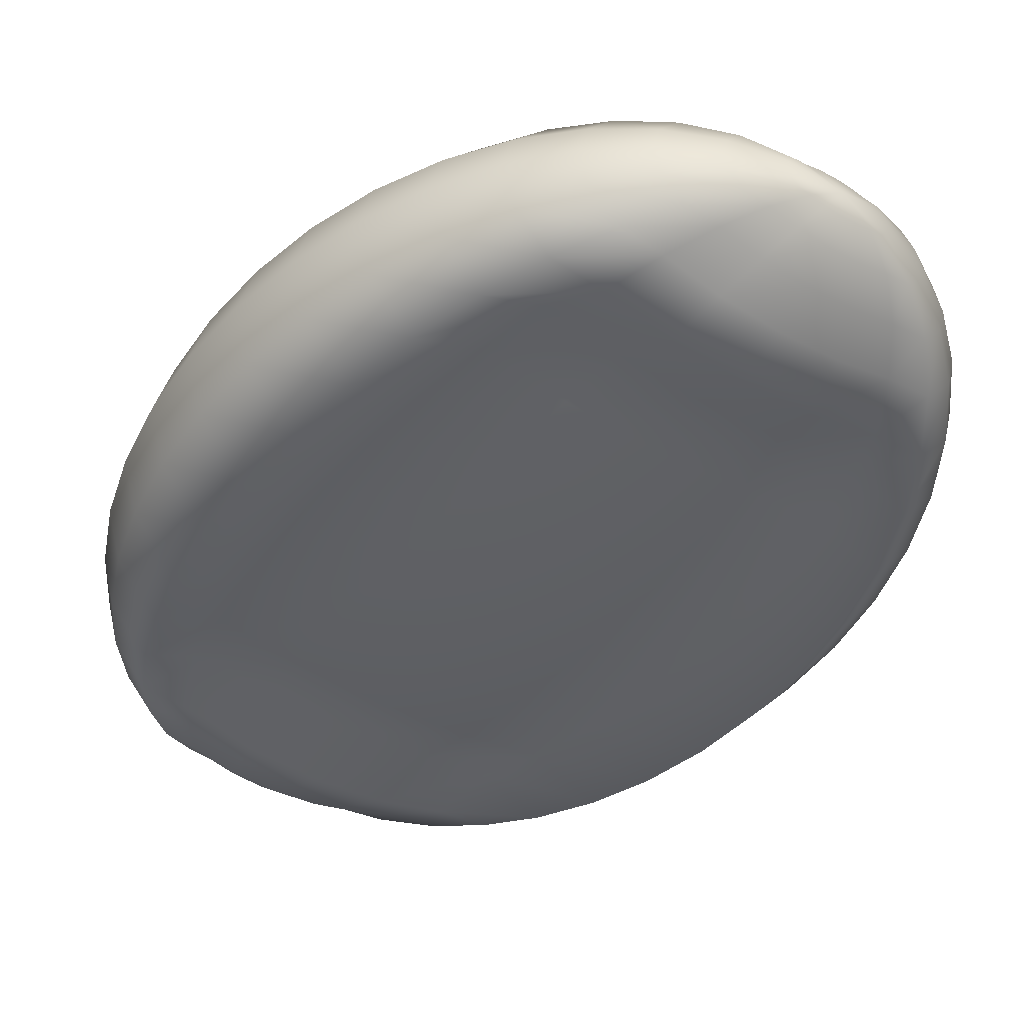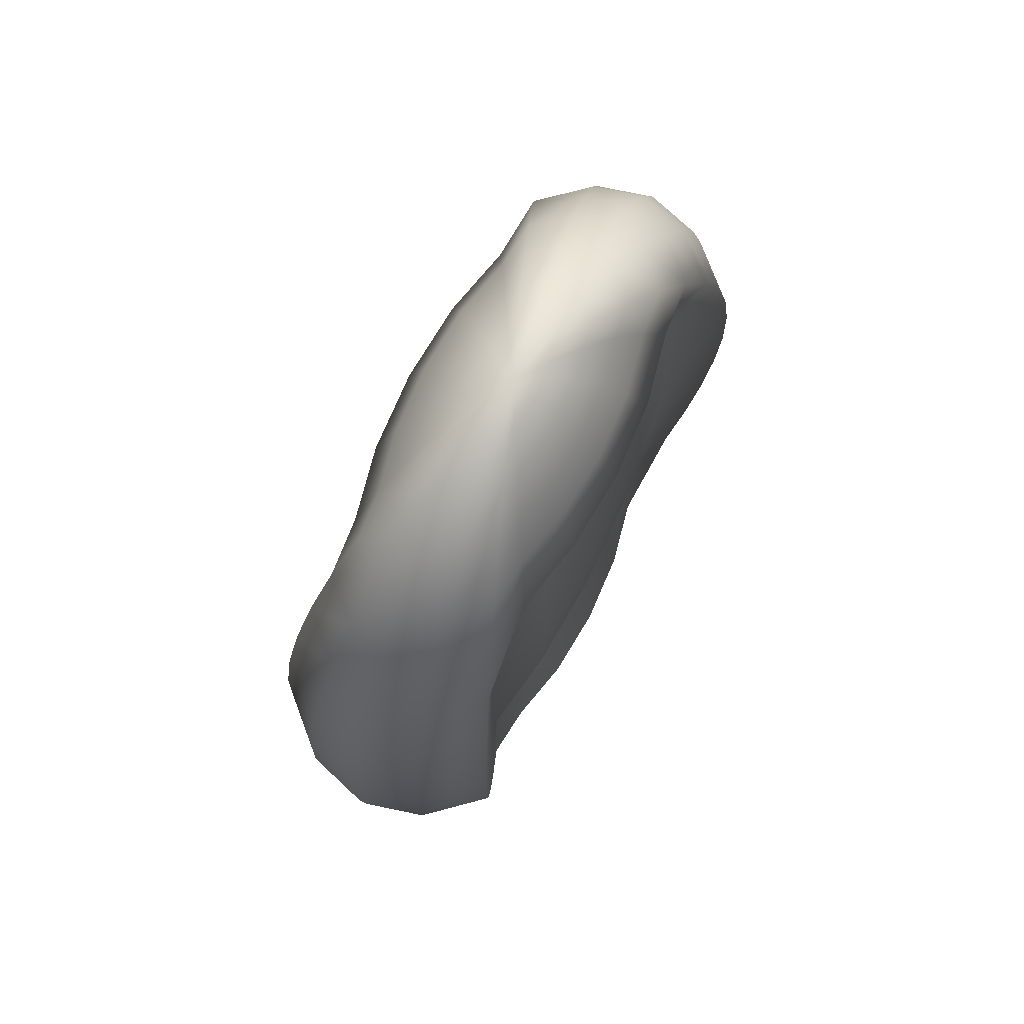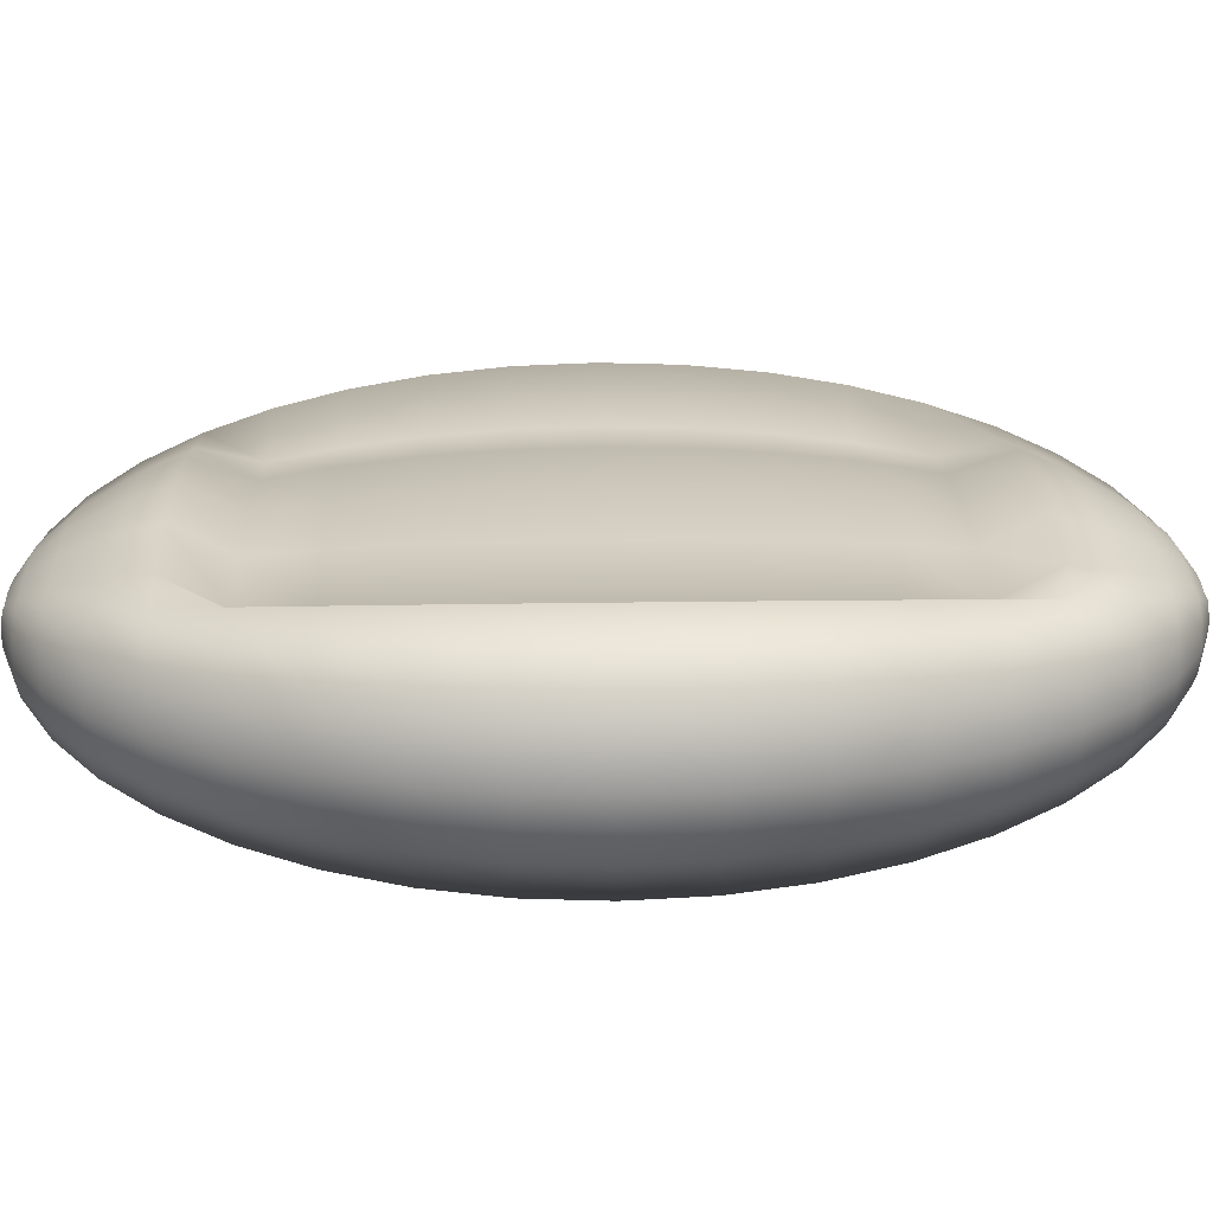
<metadata>
{"format":"obj","ext":"obj","renderer":"f3d","projection":"perspective","resolution":1024,"background":"white","views":[{"elev":-42.7,"azim":-35.1,"up":"+Z"},{"elev":76.3,"azim":-62.7,"up":"+Y"},{"elev":21.8,"azim":-91.6,"up":"+Z"}]}
</metadata>
<code>
g default
v 0.1488 -1.347 -0.0273
v 0.1266 -1.347 -0.05193
v 0.09195 -1.347 -0.0553
v 0.04834 -1.347 -0.06502
v 0 -1.347 -0.06836
v -0.04834 -1.347 -0.06502
v -0.09195 -1.347 -0.0553
v -0.1266 -1.347 -0.05193
v -0.1488 -1.347 -0.0273
v -0.1564 -1.347 -0
v -0.1488 -1.347 0.0273
v -0.1266 -1.347 0.05193
v -0.09195 -1.347 0.0553
v -0.04834 -1.347 0.06502
v -0 -1.347 0.06836
v 0.04834 -1.347 0.06502
v 0.09195 -1.347 0.0553
v 0.1266 -1.347 0.05193
v 0.1488 -1.347 0.0273
v 0.1564 -1.347 -0
v 0.2939 -1.297 -0.05393
v 0.25 -1.297 -0.1026
v 0.1816 -1.297 -0.1092
v 0.09549 -1.297 -0.1284
v 0 -1.297 -0.135
v -0.09549 -1.297 -0.1284
v -0.1816 -1.297 -0.1092
v -0.25 -1.297 -0.1026
v -0.2939 -1.297 -0.05393
v -0.309 -1.297 -0
v -0.2939 -1.297 0.05393
v -0.25 -1.297 0.1026
v -0.1816 -1.297 0.1092
v -0.09549 -1.297 0.1284
v -0 -1.297 0.135
v 0.09549 -1.297 0.1284
v 0.1816 -1.297 0.1092
v 0.25 -1.297 0.1026
v 0.2939 -1.297 0.05393
v 0.309 -1.297 -0
v 0.4318 -1.215 -0.07924
v 0.3673 -1.215 -0.1507
v 0.2668 -1.215 -0.1605
v 0.1403 -1.215 -0.1887
v 0 -1.215 -0.1984
v -0.1403 -1.215 -0.1887
v -0.2668 -1.215 -0.1605
v -0.3673 -1.215 -0.1507
v -0.4318 -1.215 -0.07924
v -0.454 -1.215 -0
v -0.4318 -1.215 0.07924
v -0.3673 -1.215 0.1507
v -0.2668 -1.215 0.1605
v -0.1403 -1.215 0.1887
v -0 -1.215 0.1984
v 0.1403 -1.215 0.1887
v 0.2668 -1.215 0.1605
v 0.3673 -1.215 0.1507
v 0.4318 -1.215 0.07924
v 0.454 -1.215 -0
v 0.559 -1.104 -0.1026
v 0.4755 -1.104 -0.1951
v 0.3455 -1.104 -0.2078
v 0.1816 -1.104 -0.2443
v 0 -1.104 -0.2569
v -0.1816 -1.104 -0.2443
v -0.3455 -1.104 -0.2078
v -0.4755 -1.104 -0.1951
v -0.559 -1.104 -0.1026
v -0.5878 -1.104 0
v -0.559 -1.104 0.1026
v -0.4755 -1.104 0.1951
v -0.3455 -1.104 0.2078
v -0.1816 -1.104 0.2443
v -0 -1.104 0.2569
v 0.1816 -1.104 0.2443
v 0.3455 -1.104 0.2078
v 0.4755 -1.104 0.1951
v 0.559 -1.104 0.1026
v 0.5878 -1.104 0
v 0.6725 -0.9646 -0.1234
v 0.5721 -0.9646 -0.2347
v 0.4156 -0.9646 -0.25
v 0.2185 -0.9646 -0.2939
v 0 -0.9646 -0.309
v -0.2185 -0.9646 -0.2939
v -0.4156 -0.9646 -0.25
v -0.5721 -0.9646 -0.2347
v -0.6725 -0.9646 -0.1234
v -0.7071 -0.9646 0
v -0.6725 -0.9646 0.1234
v -0.5721 -0.9646 0.2347
v -0.4156 -0.9646 0.25
v -0.2185 -0.9646 0.2939
v -0 -0.9646 0.309
v 0.2185 -0.9646 0.2939
v 0.4156 -0.9646 0.25
v 0.5721 -0.9646 0.2347
v 0.6725 -0.9646 0.1234
v 0.7071 -0.9646 0
v 0.7694 -0.8018 -0.1412
v 0.6545 -0.8018 -0.2686
v 0.4755 -0.8018 -0.1915
v 0.25 -0.8018 -0.2252
v 0 -0.8018 -0.2367
v -0.25 -0.8018 -0.2252
v -0.4755 -0.8018 -0.1915
v -0.6545 -0.8018 -0.2686
v -0.7694 -0.8018 -0.1412
v -0.809 -0.8018 0
v -0.7694 -0.8018 0.1412
v -0.6545 -0.8018 0.2686
v -0.4755 -0.8018 0.1915
v -0.25 -0.8018 0.2252
v -0 -0.8018 0.2367
v 0.25 -0.8018 0.2252
v 0.4755 -0.8018 0.1915
v 0.6545 -0.8018 0.2686
v 0.7694 -0.8018 0.1412
v 0.809 -0.8018 0
v 0.8474 -0.6193 -0.1555
v 0.7208 -0.6193 -0.2958
v 0.5237 -0.6193 -0.2109
v 0.2753 -0.6193 -0.248
v 0 -0.6193 -0.2607
v -0.2753 -0.6193 -0.248
v -0.5237 -0.6193 -0.2109
v -0.7208 -0.6193 -0.2958
v -0.8474 -0.6193 -0.1555
v -0.891 -0.6193 0
v -0.8474 -0.6193 0.1555
v -0.7208 -0.6193 0.2958
v -0.5237 -0.6193 0.2109
v -0.2753 -0.6193 0.248
v -0 -0.6193 0.2607
v 0.2753 -0.6193 0.248
v 0.5237 -0.6193 0.2109
v 0.7208 -0.6193 0.2958
v 0.8474 -0.6193 0.1555
v 0.891 -0.6193 0
v 0.9045 -0.4215 -0.166
v 0.7694 -0.4215 -0.3157
v 0.559 -0.4215 -0.2252
v 0.2939 -0.4215 -0.2647
v 0 -0.4215 -0.2783
v -0.2939 -0.4215 -0.2647
v -0.559 -0.4215 -0.2252
v -0.7694 -0.4215 -0.3157
v -0.9045 -0.4215 -0.166
v -0.9511 -0.4215 0
v -0.9045 -0.4215 0.166
v -0.7694 -0.4215 0.3157
v -0.559 -0.4215 0.2252
v -0.2939 -0.4215 0.2647
v -0 -0.4215 0.2783
v 0.2939 -0.4215 0.2647
v 0.559 -0.4215 0.2252
v 0.7694 -0.4215 0.3157
v 0.9045 -0.4215 0.166
v 0.9511 -0.4215 0
v 0.9393 -0.2134 -0.1724
v 0.7991 -0.2134 -0.3279
v 0.5805 -0.2134 -0.2338
v 0.3052 -0.2134 -0.2749
v 0 -0.2134 -0.289
v -0.3052 -0.2134 -0.2749
v -0.5805 -0.2134 -0.2338
v -0.7991 -0.2134 -0.3279
v -0.9393 -0.2134 -0.1724
v -0.9877 -0.2134 0
v -0.9393 -0.2134 0.1724
v -0.7991 -0.2134 0.3279
v -0.5805 -0.2134 0.2338
v -0.3052 -0.2134 0.2749
v -0 -0.2134 0.289
v 0.3052 -0.2134 0.2749
v 0.5805 -0.2134 0.2338
v 0.7991 -0.2134 0.3279
v 0.9393 -0.2134 0.1724
v 0.9877 -0.2134 0
v 0.9511 0 -0.1745
v 0.809 0 -0.332
v 0.5878 0 -0.2367
v 0.309 0 -0.2783
v 0 0 -0.2926
v -0.309 0 -0.2783
v -0.5878 0 -0.2367
v -0.809 0 -0.332
v -0.9511 0 -0.1745
v -1 0 0
v -0.9511 0 0.1745
v -0.809 0 0.332
v -0.5878 0 0.2367
v -0.309 0 0.2783
v -0 0 0.2926
v 0.309 0 0.2783
v 0.5878 0 0.2367
v 0.809 0 0.332
v 0.9511 0 0.1745
v 1 0 0
v 0.9393 0.2134 -0.1724
v 0.7991 0.2134 -0.3279
v 0.5805 0.2134 -0.2338
v 0.3052 0.2134 -0.2749
v 0 0.2134 -0.289
v -0.3052 0.2134 -0.2749
v -0.5805 0.2134 -0.2338
v -0.7991 0.2134 -0.3279
v -0.9393 0.2134 -0.1724
v -0.9877 0.2134 0
v -0.9393 0.2134 0.1724
v -0.7991 0.2134 0.3279
v -0.5805 0.2134 0.2338
v -0.3052 0.2134 0.2749
v -0 0.2134 0.289
v 0.3052 0.2134 0.2749
v 0.5805 0.2134 0.2338
v 0.7991 0.2134 0.3279
v 0.9393 0.2134 0.1724
v 0.9877 0.2134 0
v 0.9045 0.4215 -0.166
v 0.7694 0.4215 -0.3157
v 0.559 0.4215 -0.2252
v 0.2939 0.4215 -0.2647
v 0 0.4215 -0.2783
v -0.2939 0.4215 -0.2647
v -0.559 0.4215 -0.2252
v -0.7694 0.4215 -0.3157
v -0.9045 0.4215 -0.166
v -0.9511 0.4215 0
v -0.9045 0.4215 0.166
v -0.7694 0.4215 0.3157
v -0.559 0.4215 0.2252
v -0.2939 0.4215 0.2647
v -0 0.4215 0.2783
v 0.2939 0.4215 0.2647
v 0.559 0.4215 0.2252
v 0.7694 0.4215 0.3157
v 0.9045 0.4215 0.166
v 0.9511 0.4215 0
v 0.8474 0.6193 -0.1555
v 0.7208 0.6193 -0.2958
v 0.5237 0.6193 -0.2109
v 0.2753 0.6193 -0.248
v 0 0.6193 -0.2607
v -0.2753 0.6193 -0.248
v -0.5237 0.6193 -0.2109
v -0.7208 0.6193 -0.2958
v -0.8474 0.6193 -0.1555
v -0.891 0.6193 0
v -0.8474 0.6193 0.1555
v -0.7208 0.6193 0.2958
v -0.5237 0.6193 0.2109
v -0.2753 0.6193 0.248
v -0 0.6193 0.2607
v 0.2753 0.6193 0.248
v 0.5237 0.6193 0.2109
v 0.7208 0.6193 0.2958
v 0.8474 0.6193 0.1555
v 0.891 0.6193 0
v 0.7694 0.8018 -0.1412
v 0.6545 0.8018 -0.2686
v 0.4755 0.8018 -0.1915
v 0.25 0.8018 -0.2252
v 0 0.8018 -0.2367
v -0.25 0.8018 -0.2252
v -0.4755 0.8018 -0.1915
v -0.6545 0.8018 -0.2686
v -0.7694 0.8018 -0.1412
v -0.809 0.8018 0
v -0.7694 0.8018 0.1412
v -0.6545 0.8018 0.2686
v -0.4755 0.8018 0.1915
v -0.25 0.8018 0.2252
v -0 0.8018 0.2367
v 0.25 0.8018 0.2252
v 0.4755 0.8018 0.1915
v 0.6545 0.8018 0.2686
v 0.7694 0.8018 0.1412
v 0.809 0.8018 0
v 0.6725 0.9646 -0.1234
v 0.5721 0.9646 -0.2347
v 0.4156 0.9646 -0.25
v 0.2185 0.9646 -0.2939
v 0 0.9646 -0.309
v -0.2185 0.9646 -0.2939
v -0.4156 0.9646 -0.25
v -0.5721 0.9646 -0.2347
v -0.6725 0.9646 -0.1234
v -0.7071 0.9646 0
v -0.6725 0.9646 0.1234
v -0.5721 0.9646 0.2347
v -0.4156 0.9646 0.25
v -0.2185 0.9646 0.2939
v -0 0.9646 0.309
v 0.2185 0.9646 0.2939
v 0.4156 0.9646 0.25
v 0.5721 0.9646 0.2347
v 0.6725 0.9646 0.1234
v 0.7071 0.9646 0
v 0.559 1.104 -0.1026
v 0.4755 1.104 -0.1951
v 0.3455 1.104 -0.2078
v 0.1816 1.104 -0.2443
v 0 1.104 -0.2569
v -0.1816 1.104 -0.2443
v -0.3455 1.104 -0.2078
v -0.4755 1.104 -0.1951
v -0.559 1.104 -0.1026
v -0.5878 1.104 0
v -0.559 1.104 0.1026
v -0.4755 1.104 0.1951
v -0.3455 1.104 0.2078
v -0.1816 1.104 0.2443
v -0 1.104 0.2569
v 0.1816 1.104 0.2443
v 0.3455 1.104 0.2078
v 0.4755 1.104 0.1951
v 0.559 1.104 0.1026
v 0.5878 1.104 0
v 0.4318 1.215 -0.07924
v 0.3673 1.215 -0.1507
v 0.2668 1.215 -0.1605
v 0.1403 1.215 -0.1887
v 0 1.215 -0.1984
v -0.1403 1.215 -0.1887
v -0.2668 1.215 -0.1605
v -0.3673 1.215 -0.1507
v -0.4318 1.215 -0.07924
v -0.454 1.215 -0
v -0.4318 1.215 0.07924
v -0.3673 1.215 0.1507
v -0.2668 1.215 0.1605
v -0.1403 1.215 0.1887
v -0 1.215 0.1984
v 0.1403 1.215 0.1887
v 0.2668 1.215 0.1605
v 0.3673 1.215 0.1507
v 0.4318 1.215 0.07924
v 0.454 1.215 -0
v 0.2939 1.297 -0.05393
v 0.25 1.297 -0.1026
v 0.1816 1.297 -0.1092
v 0.09549 1.297 -0.1284
v 0 1.297 -0.135
v -0.09549 1.297 -0.1284
v -0.1816 1.297 -0.1092
v -0.25 1.297 -0.1026
v -0.2939 1.297 -0.05393
v -0.309 1.297 -0
v -0.2939 1.297 0.05393
v -0.25 1.297 0.1026
v -0.1816 1.297 0.1092
v -0.09549 1.297 0.1284
v -0 1.297 0.135
v 0.09549 1.297 0.1284
v 0.1816 1.297 0.1092
v 0.25 1.297 0.1026
v 0.2939 1.297 0.05393
v 0.309 1.297 -0
v 0.1488 1.347 -0.0273
v 0.1266 1.347 -0.05193
v 0.09195 1.347 -0.0553
v 0.04834 1.347 -0.06502
v 0 1.347 -0.06836
v -0.04834 1.347 -0.06502
v -0.09195 1.347 -0.0553
v -0.1266 1.347 -0.05193
v -0.1488 1.347 -0.0273
v -0.1564 1.347 -0
v -0.1488 1.347 0.0273
v -0.1266 1.347 0.05193
v -0.09195 1.347 0.0553
v -0.04834 1.347 0.06502
v -0 1.347 0.06836
v 0.04834 1.347 0.06502
v 0.09195 1.347 0.0553
v 0.1266 1.347 0.05193
v 0.1488 1.347 0.0273
v 0.1564 1.347 -0
v 0 -1.364 -0
v 0 1.364 -0
g zaffiro:pSphere1
f 1 2 22 21
f 2 3 23 22
f 3 4 24 23
f 4 5 25 24
f 5 6 26 25
f 6 7 27 26
f 7 8 28 27
f 8 9 29 28
f 9 10 30 29
f 10 11 31 30
f 11 12 32 31
f 12 13 33 32
f 13 14 34 33
f 14 15 35 34
f 15 16 36 35
f 16 17 37 36
f 17 18 38 37
f 18 19 39 38
f 19 20 40 39
f 20 1 21 40
f 21 22 42 41
f 22 23 43 42
f 23 24 44 43
f 24 25 45 44
f 25 26 46 45
f 26 27 47 46
f 27 28 48 47
f 28 29 49 48
f 29 30 50 49
f 30 31 51 50
f 31 32 52 51
f 32 33 53 52
f 33 34 54 53
f 34 35 55 54
f 35 36 56 55
f 36 37 57 56
f 37 38 58 57
f 38 39 59 58
f 39 40 60 59
f 40 21 41 60
f 41 42 62 61
f 42 43 63 62
f 43 44 64 63
f 44 45 65 64
f 45 46 66 65
f 46 47 67 66
f 47 48 68 67
f 48 49 69 68
f 49 50 70 69
f 50 51 71 70
f 51 52 72 71
f 52 53 73 72
f 53 54 74 73
f 54 55 75 74
f 55 56 76 75
f 56 57 77 76
f 57 58 78 77
f 58 59 79 78
f 59 60 80 79
f 60 41 61 80
f 61 62 82 81
f 62 63 83 82
f 63 64 84 83
f 64 65 85 84
f 65 66 86 85
f 66 67 87 86
f 67 68 88 87
f 68 69 89 88
f 69 70 90 89
f 70 71 91 90
f 71 72 92 91
f 72 73 93 92
f 73 74 94 93
f 74 75 95 94
f 75 76 96 95
f 76 77 97 96
f 77 78 98 97
f 78 79 99 98
f 79 80 100 99
f 80 61 81 100
f 81 82 102 101
f 82 83 103 102
f 83 84 104 103
f 84 85 105 104
f 85 86 106 105
f 86 87 107 106
f 87 88 108 107
f 88 89 109 108
f 89 90 110 109
f 90 91 111 110
f 91 92 112 111
f 92 93 113 112
f 93 94 114 113
f 94 95 115 114
f 95 96 116 115
f 96 97 117 116
f 97 98 118 117
f 98 99 119 118
f 99 100 120 119
f 100 81 101 120
f 101 102 122 121
f 102 103 123 122
f 103 104 124 123
f 104 105 125 124
f 105 106 126 125
f 106 107 127 126
f 107 108 128 127
f 108 109 129 128
f 109 110 130 129
f 110 111 131 130
f 111 112 132 131
f 112 113 133 132
f 113 114 134 133
f 114 115 135 134
f 115 116 136 135
f 116 117 137 136
f 117 118 138 137
f 118 119 139 138
f 119 120 140 139
f 120 101 121 140
f 121 122 142 141
f 122 123 143 142
f 123 124 144 143
f 124 125 145 144
f 125 126 146 145
f 126 127 147 146
f 127 128 148 147
f 128 129 149 148
f 129 130 150 149
f 130 131 151 150
f 131 132 152 151
f 132 133 153 152
f 133 134 154 153
f 134 135 155 154
f 135 136 156 155
f 136 137 157 156
f 137 138 158 157
f 138 139 159 158
f 139 140 160 159
f 140 121 141 160
f 141 142 162 161
f 142 143 163 162
f 143 144 164 163
f 144 145 165 164
f 145 146 166 165
f 146 147 167 166
f 147 148 168 167
f 148 149 169 168
f 149 150 170 169
f 150 151 171 170
f 151 152 172 171
f 152 153 173 172
f 153 154 174 173
f 154 155 175 174
f 155 156 176 175
f 156 157 177 176
f 157 158 178 177
f 158 159 179 178
f 159 160 180 179
f 160 141 161 180
f 161 162 182 181
f 162 163 183 182
f 163 164 184 183
f 164 165 185 184
f 165 166 186 185
f 166 167 187 186
f 167 168 188 187
f 168 169 189 188
f 169 170 190 189
f 170 171 191 190
f 171 172 192 191
f 172 173 193 192
f 173 174 194 193
f 174 175 195 194
f 175 176 196 195
f 176 177 197 196
f 177 178 198 197
f 178 179 199 198
f 179 180 200 199
f 180 161 181 200
f 181 182 202 201
f 182 183 203 202
f 183 184 204 203
f 184 185 205 204
f 185 186 206 205
f 186 187 207 206
f 187 188 208 207
f 188 189 209 208
f 189 190 210 209
f 190 191 211 210
f 191 192 212 211
f 192 193 213 212
f 193 194 214 213
f 194 195 215 214
f 195 196 216 215
f 196 197 217 216
f 197 198 218 217
f 198 199 219 218
f 199 200 220 219
f 200 181 201 220
f 201 202 222 221
f 202 203 223 222
f 203 204 224 223
f 204 205 225 224
f 205 206 226 225
f 206 207 227 226
f 207 208 228 227
f 208 209 229 228
f 209 210 230 229
f 210 211 231 230
f 211 212 232 231
f 212 213 233 232
f 213 214 234 233
f 214 215 235 234
f 215 216 236 235
f 216 217 237 236
f 217 218 238 237
f 218 219 239 238
f 219 220 240 239
f 220 201 221 240
f 221 222 242 241
f 222 223 243 242
f 223 224 244 243
f 224 225 245 244
f 225 226 246 245
f 226 227 247 246
f 227 228 248 247
f 228 229 249 248
f 229 230 250 249
f 230 231 251 250
f 231 232 252 251
f 232 233 253 252
f 233 234 254 253
f 234 235 255 254
f 235 236 256 255
f 236 237 257 256
f 237 238 258 257
f 238 239 259 258
f 239 240 260 259
f 240 221 241 260
f 241 242 262 261
f 242 243 263 262
f 243 244 264 263
f 244 245 265 264
f 245 246 266 265
f 246 247 267 266
f 247 248 268 267
f 248 249 269 268
f 249 250 270 269
f 250 251 271 270
f 251 252 272 271
f 252 253 273 272
f 253 254 274 273
f 254 255 275 274
f 255 256 276 275
f 256 257 277 276
f 257 258 278 277
f 258 259 279 278
f 259 260 280 279
f 260 241 261 280
f 261 262 282 281
f 262 263 283 282
f 263 264 284 283
f 264 265 285 284
f 265 266 286 285
f 266 267 287 286
f 267 268 288 287
f 268 269 289 288
f 269 270 290 289
f 270 271 291 290
f 271 272 292 291
f 272 273 293 292
f 273 274 294 293
f 274 275 295 294
f 275 276 296 295
f 276 277 297 296
f 277 278 298 297
f 278 279 299 298
f 279 280 300 299
f 280 261 281 300
f 281 282 302 301
f 282 283 303 302
f 283 284 304 303
f 284 285 305 304
f 285 286 306 305
f 286 287 307 306
f 287 288 308 307
f 288 289 309 308
f 289 290 310 309
f 290 291 311 310
f 291 292 312 311
f 292 293 313 312
f 293 294 314 313
f 294 295 315 314
f 295 296 316 315
f 296 297 317 316
f 297 298 318 317
f 298 299 319 318
f 299 300 320 319
f 300 281 301 320
f 301 302 322 321
f 302 303 323 322
f 303 304 324 323
f 304 305 325 324
f 305 306 326 325
f 306 307 327 326
f 307 308 328 327
f 308 309 329 328
f 309 310 330 329
f 310 311 331 330
f 311 312 332 331
f 312 313 333 332
f 313 314 334 333
f 314 315 335 334
f 315 316 336 335
f 316 317 337 336
f 317 318 338 337
f 318 319 339 338
f 319 320 340 339
f 320 301 321 340
f 321 322 342 341
f 322 323 343 342
f 323 324 344 343
f 324 325 345 344
f 325 326 346 345
f 326 327 347 346
f 327 328 348 347
f 328 329 349 348
f 329 330 350 349
f 330 331 351 350
f 331 332 352 351
f 332 333 353 352
f 333 334 354 353
f 334 335 355 354
f 335 336 356 355
f 336 337 357 356
f 337 338 358 357
f 338 339 359 358
f 339 340 360 359
f 340 321 341 360
f 341 342 362 361
f 342 343 363 362
f 343 344 364 363
f 344 345 365 364
f 345 346 366 365
f 346 347 367 366
f 347 348 368 367
f 348 349 369 368
f 349 350 370 369
f 350 351 371 370
f 351 352 372 371
f 352 353 373 372
f 353 354 374 373
f 354 355 375 374
f 355 356 376 375
f 356 357 377 376
f 357 358 378 377
f 358 359 379 378
f 359 360 380 379
f 360 341 361 380
f 2 1 381
f 3 2 381
f 4 3 381
f 5 4 381
f 6 5 381
f 7 6 381
f 8 7 381
f 9 8 381
f 10 9 381
f 11 10 381
f 12 11 381
f 13 12 381
f 14 13 381
f 15 14 381
f 16 15 381
f 17 16 381
f 18 17 381
f 19 18 381
f 20 19 381
f 1 20 381
f 361 362 382
f 362 363 382
f 363 364 382
f 364 365 382
f 365 366 382
f 366 367 382
f 367 368 382
f 368 369 382
f 369 370 382
f 370 371 382
f 371 372 382
f 372 373 382
f 373 374 382
f 374 375 382
f 375 376 382
f 376 377 382
f 377 378 382
f 378 379 382
f 379 380 382
f 380 361 382

</code>
